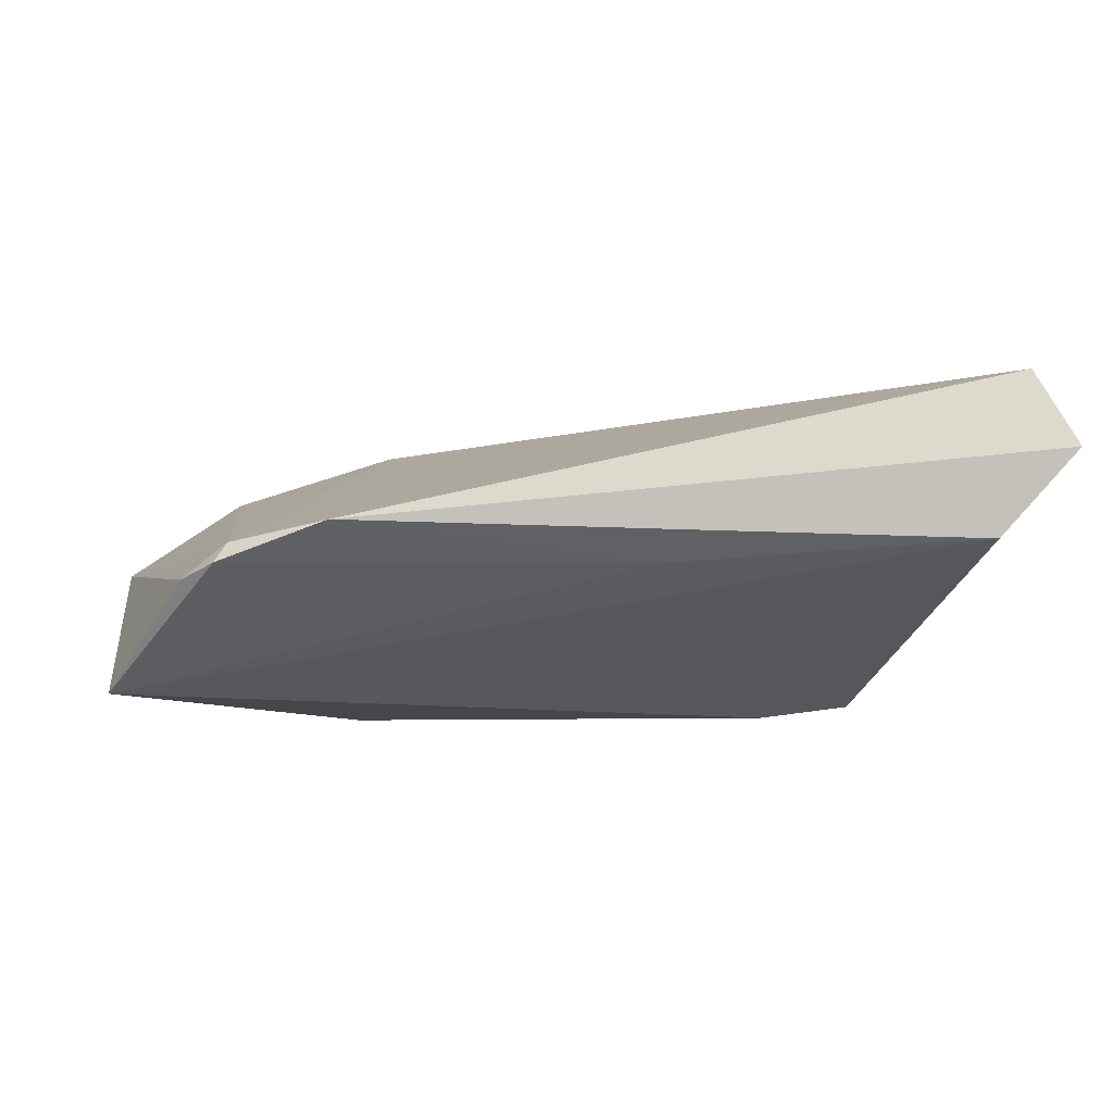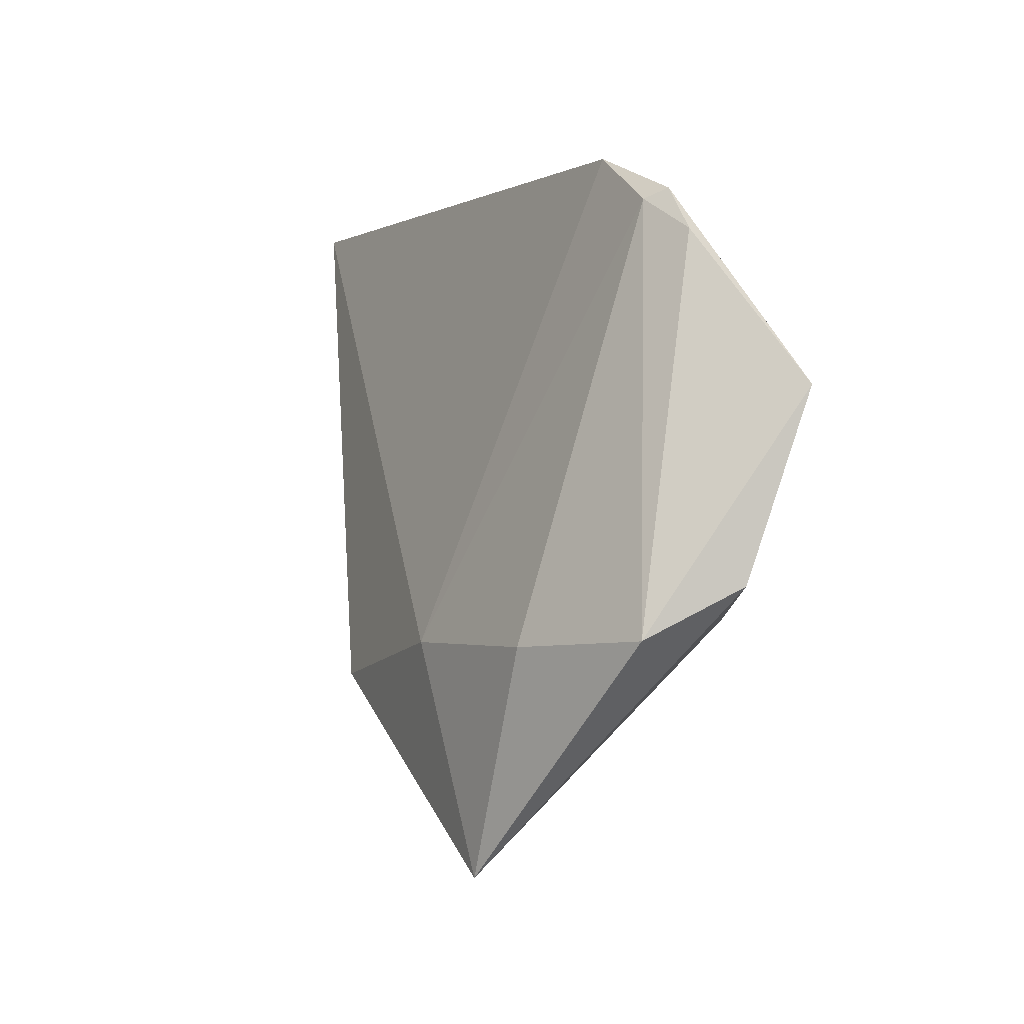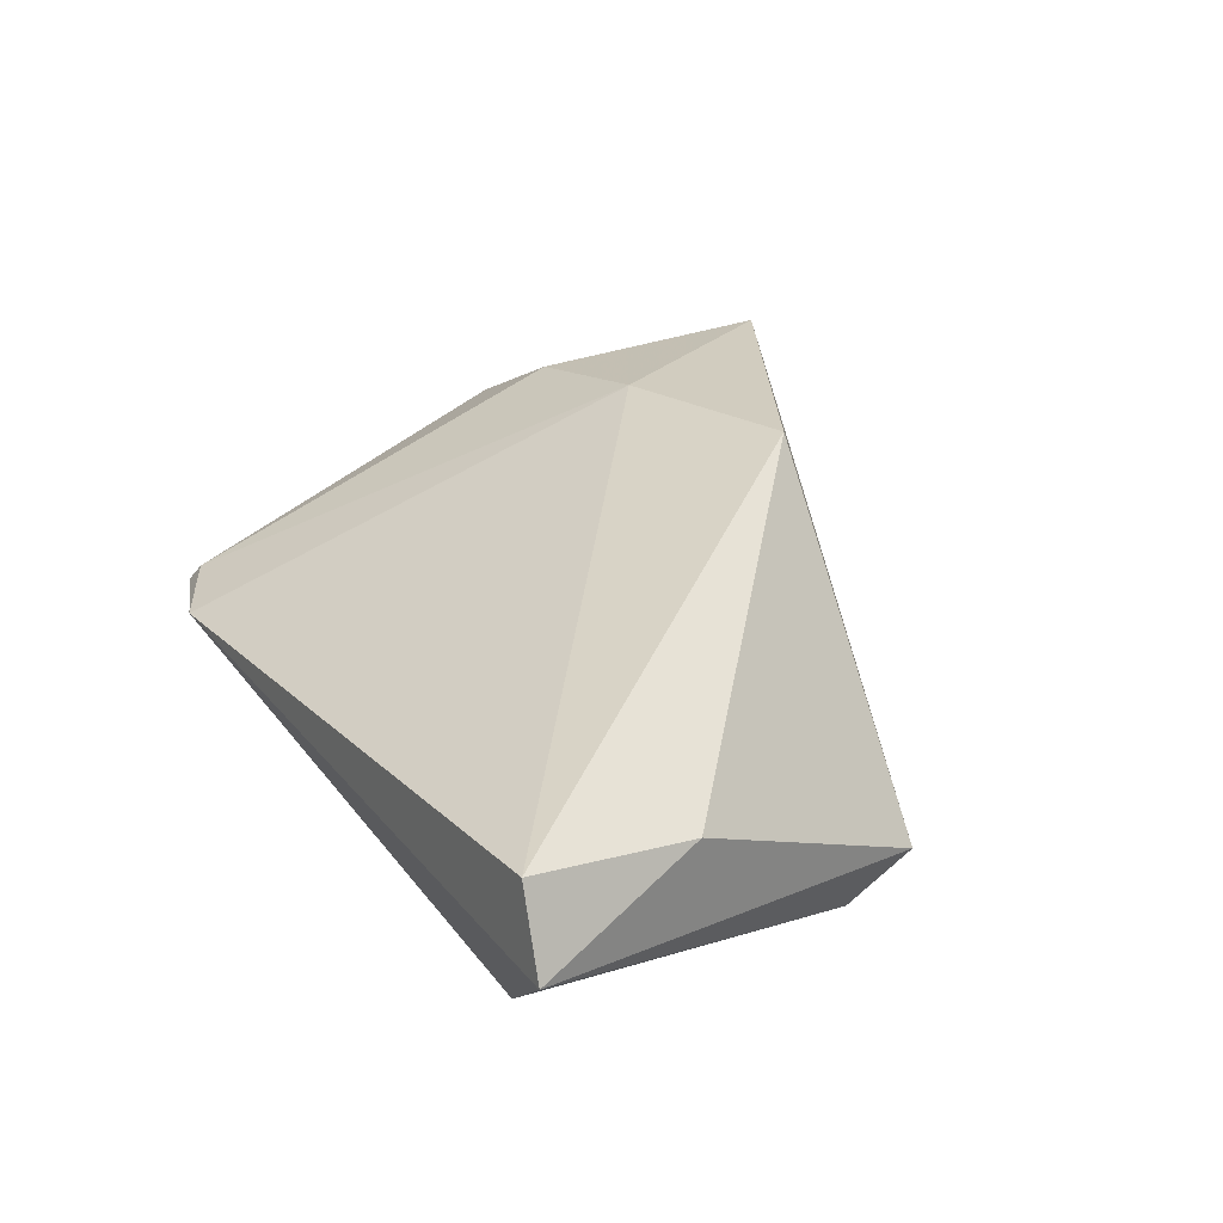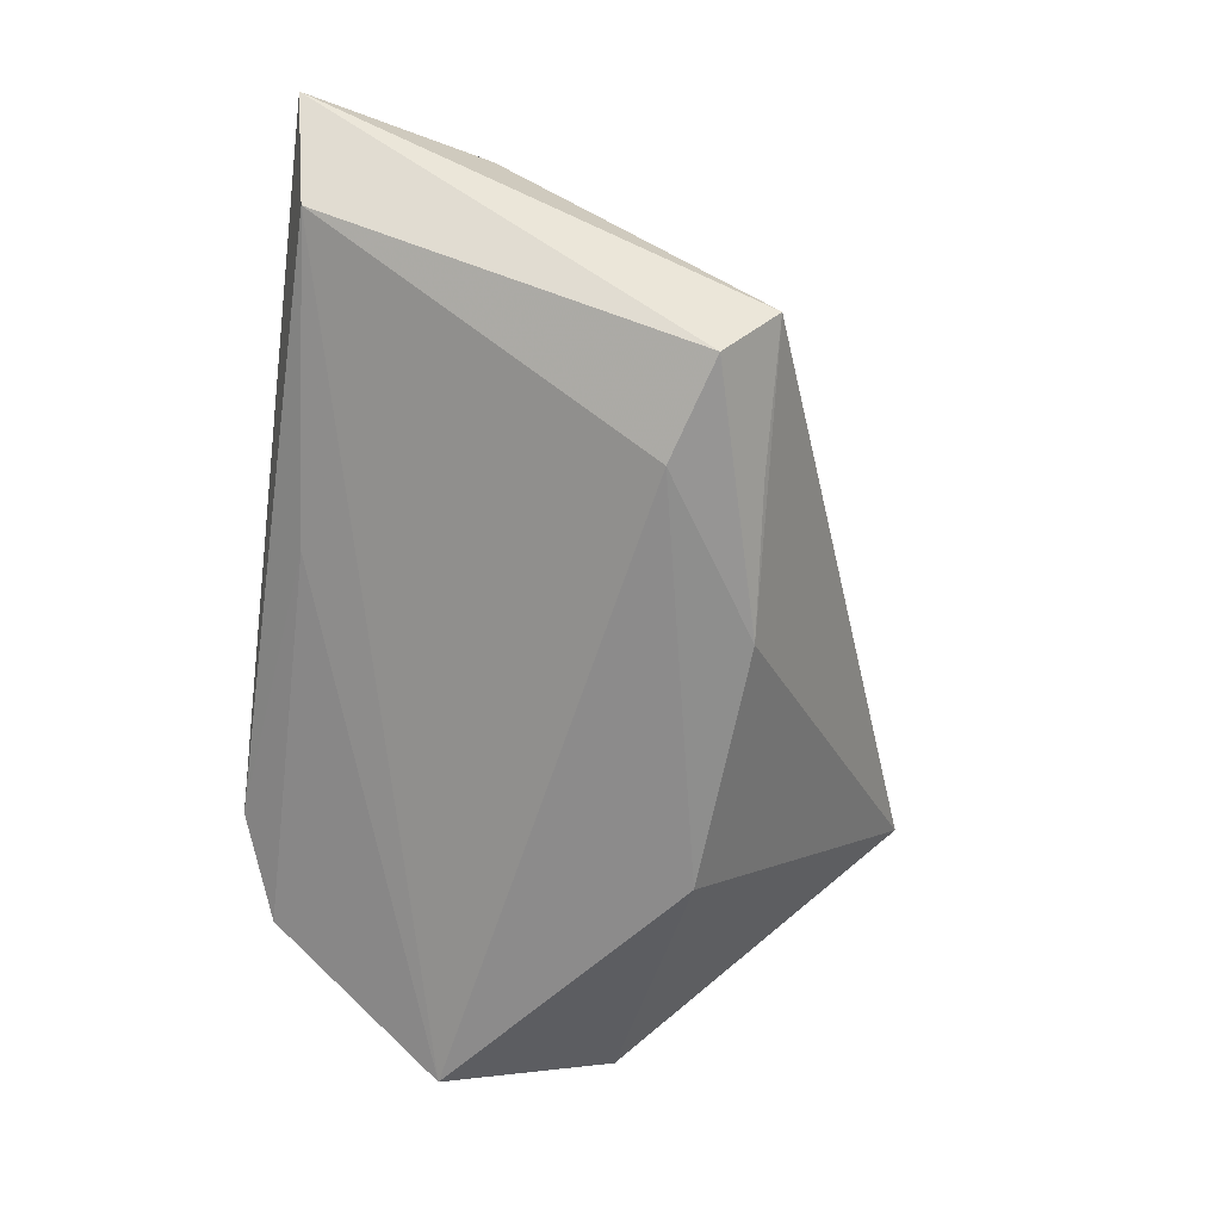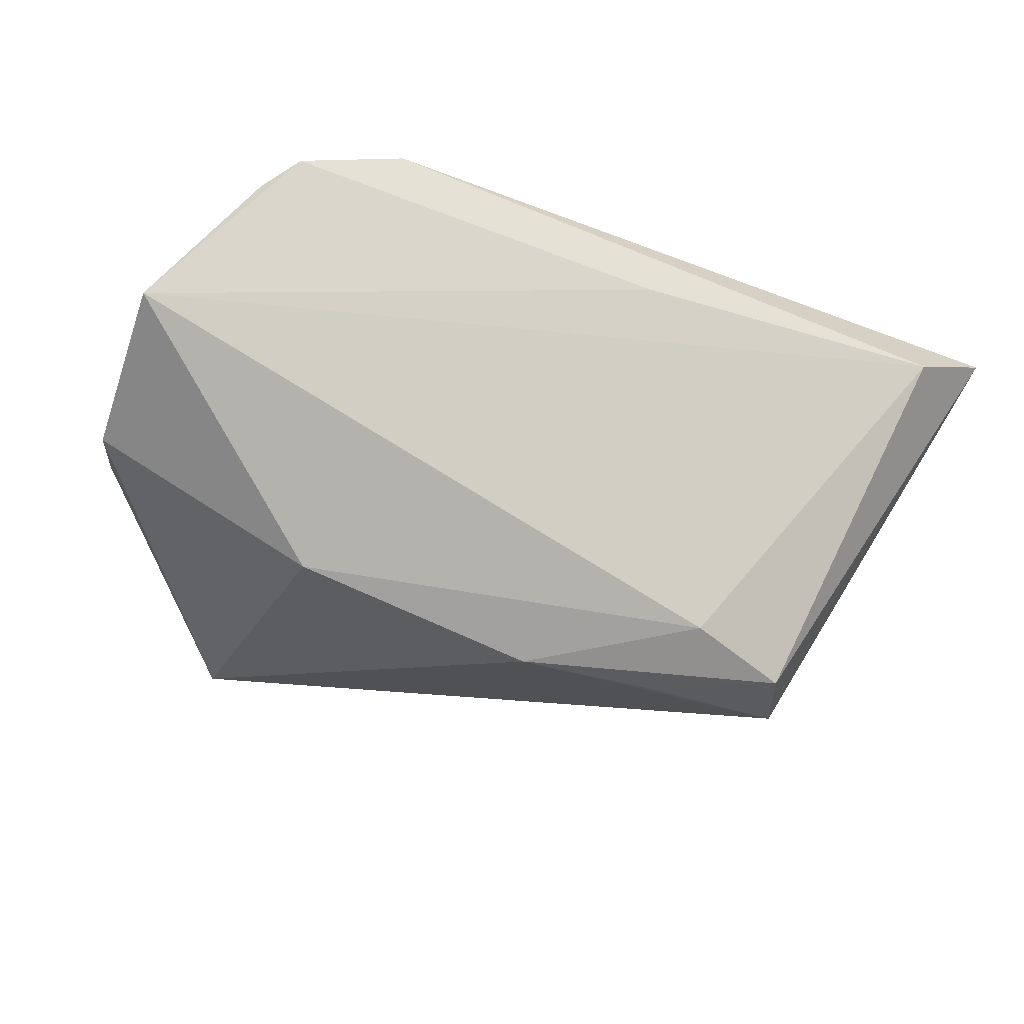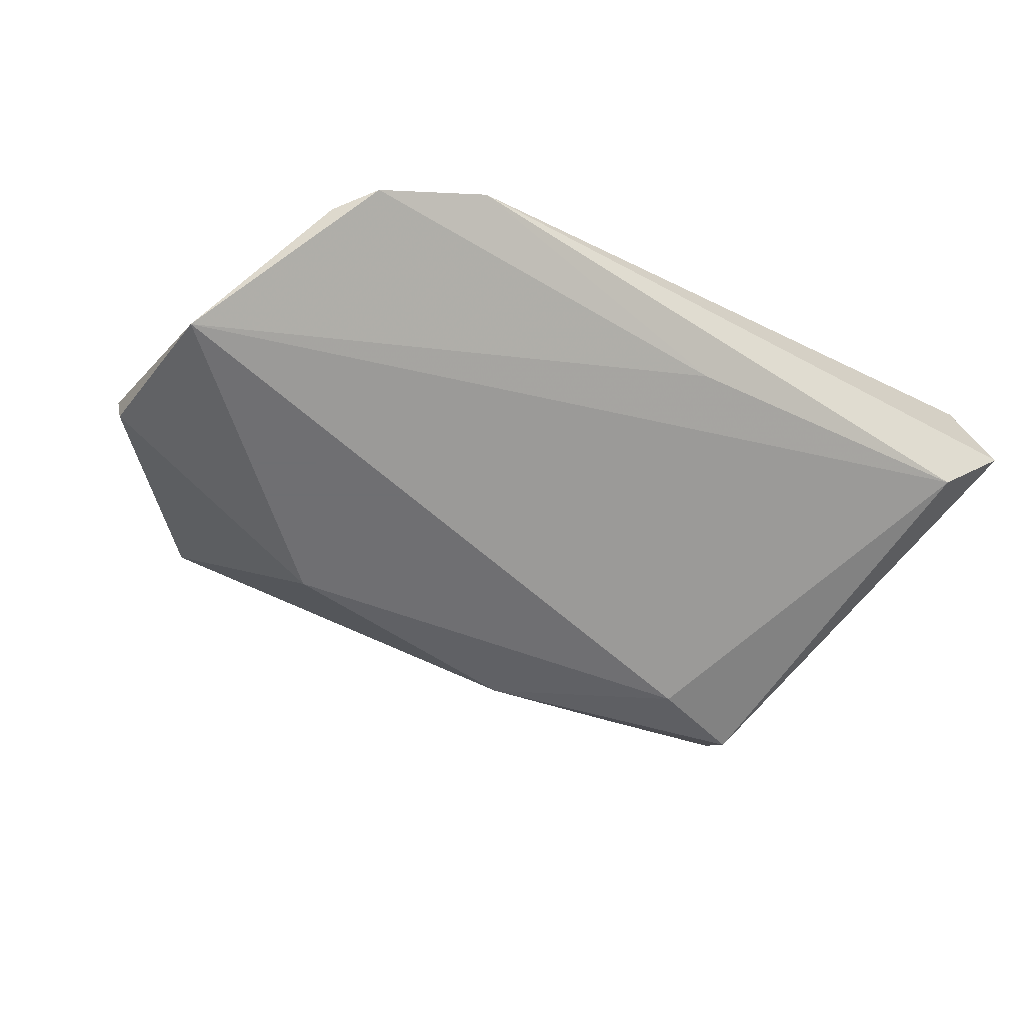
<metadata>
{"format":"obj","ext":"obj","renderer":"f3d","projection":"perspective","resolution":1024,"background":"white","views":[{"elev":-10.2,"azim":172.3,"up":"+Z"},{"elev":0.7,"azim":77.5,"up":"+Y"},{"elev":36.3,"azim":-121.0,"up":"+Z"},{"elev":-64.0,"azim":-96.9,"up":"+Z"},{"elev":-79.5,"azim":160.0,"up":"+Z"},{"elev":-54.7,"azim":146.9,"up":"+Z"}]}
</metadata>
<code>
v -0.007959 -0.01976 -0.01765
v 0.03193 -0.04586 0.0134
v 0.02986 0.03676 -0.002236
v 0.04019 -0.01897 0.01025
v 0.05486 -0.01181 -0.01135
v 0.04086 0.03079 -0.003985
v -0.05661 0.03676 0.008646
v 0.02382 -0.01728 -0.01871
v 0.02015 -0.01971 0.01746
v -0.04702 0.03467 -0.002044
v -0.004842 -0.0255 0.02217
v 0.04604 0.02707 -0.007711
v -0.007609 0.03183 -0.005408
v -0.04363 -0.01791 -0.009071
v -0.0284 -0.007159 -0.01871
v -0.05018 0.0147 0.01253
v 0.05425 -0.01749 -5.27e-06
v 0.04231 0.03192 -0.006485
v 0.05473 0.009691 -0.01871
v -0.02628 -0.01832 -0.01392
v -0.04104 -0.01124 -0.01664
v -0.05138 0.03549 0.01807
f 17 19 12
f 22 3 7
f 18 12 19
f 18 13 3
f 19 13 18
f 19 8 15
f 5 19 17
f 5 8 19
f 7 21 14
f 3 22 9
f 9 22 11
f 6 18 3
f 3 9 6
f 6 9 4
f 6 4 17
f 17 12 6
f 12 18 6
f 10 13 19
f 19 15 10
f 10 15 21
f 7 3 10
f 3 13 10
f 10 21 7
f 11 22 16
f 16 14 11
f 16 22 7
f 7 14 16
f 21 15 1
f 1 15 8
f 4 9 2
f 17 4 2
f 2 9 11
f 2 5 17
f 8 5 2
f 11 14 2
f 2 1 8
f 14 1 2
f 20 14 21
f 21 1 20
f 20 1 14

</code>
